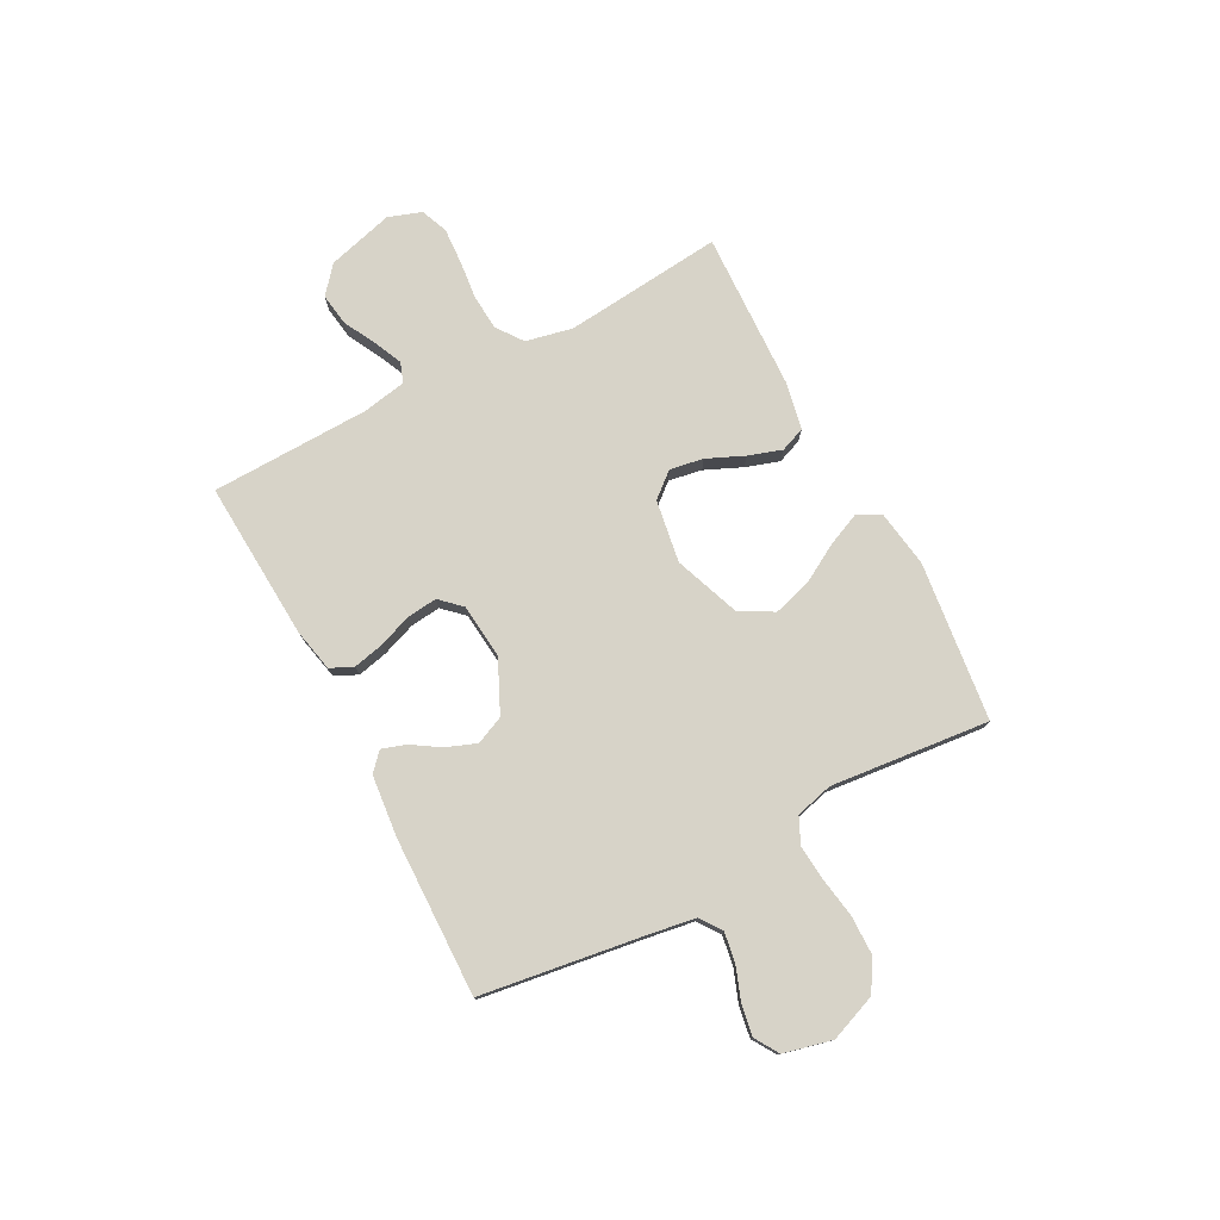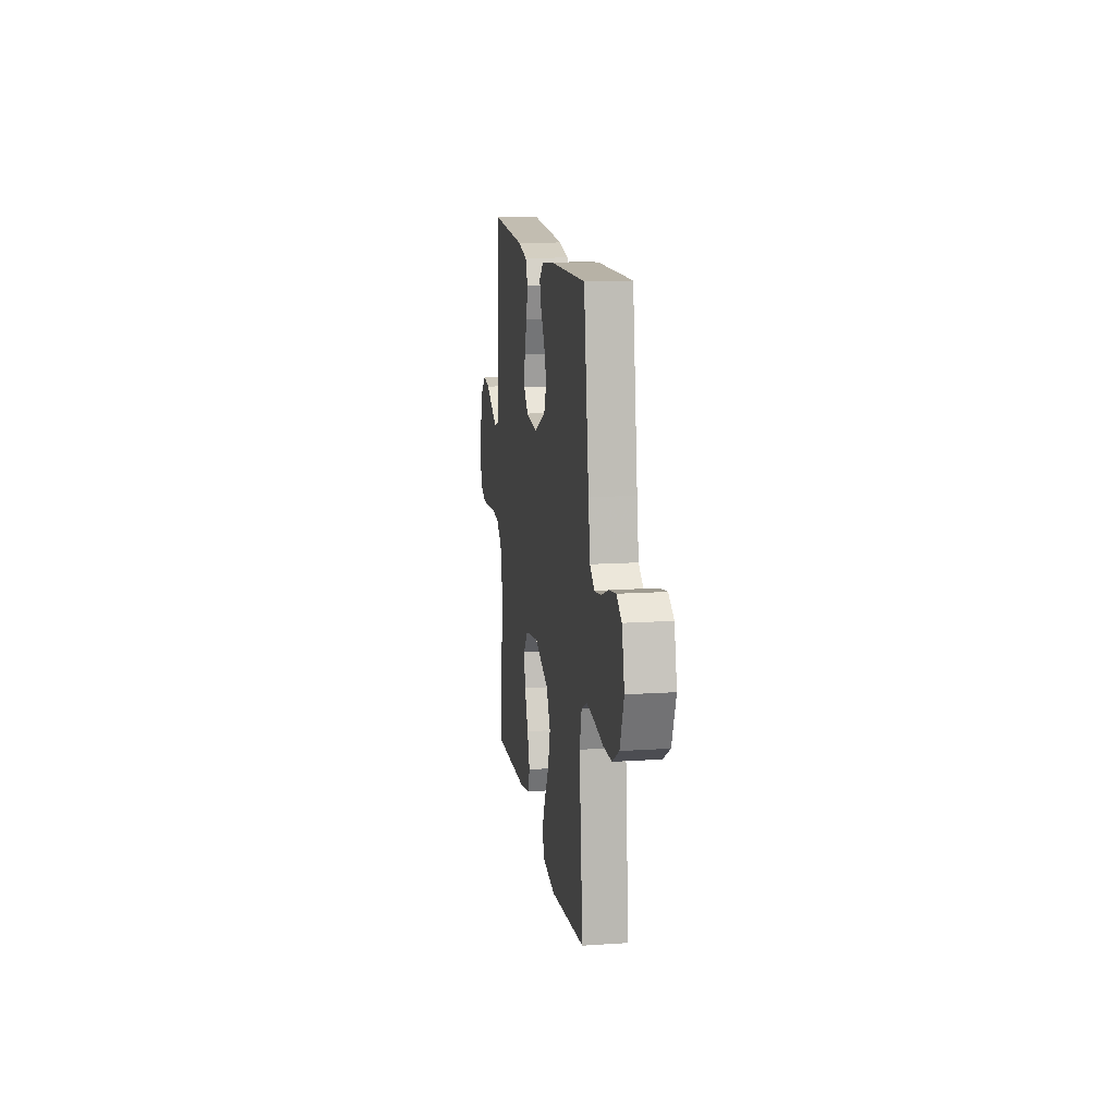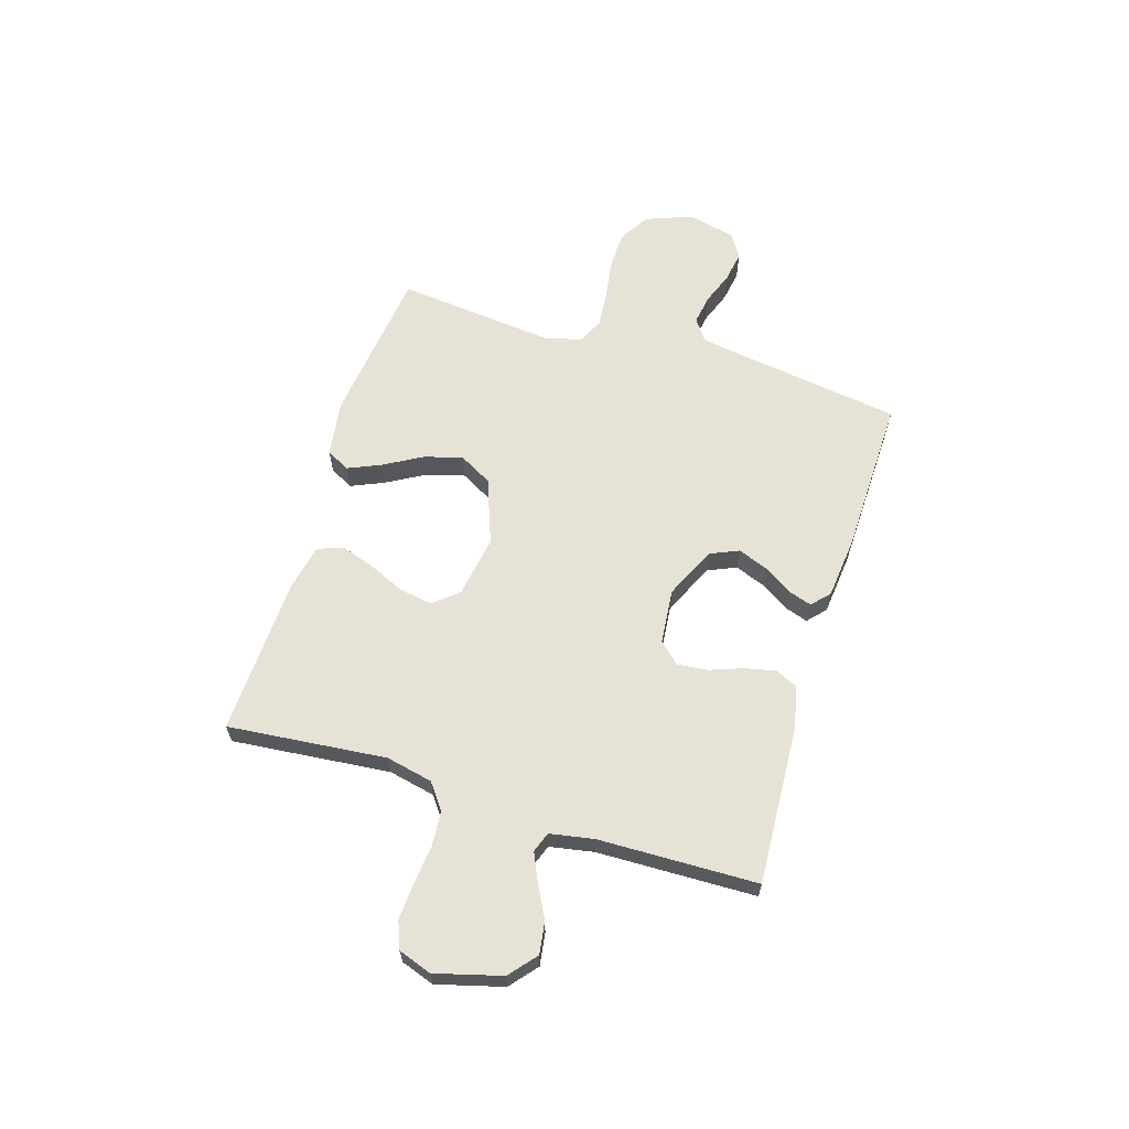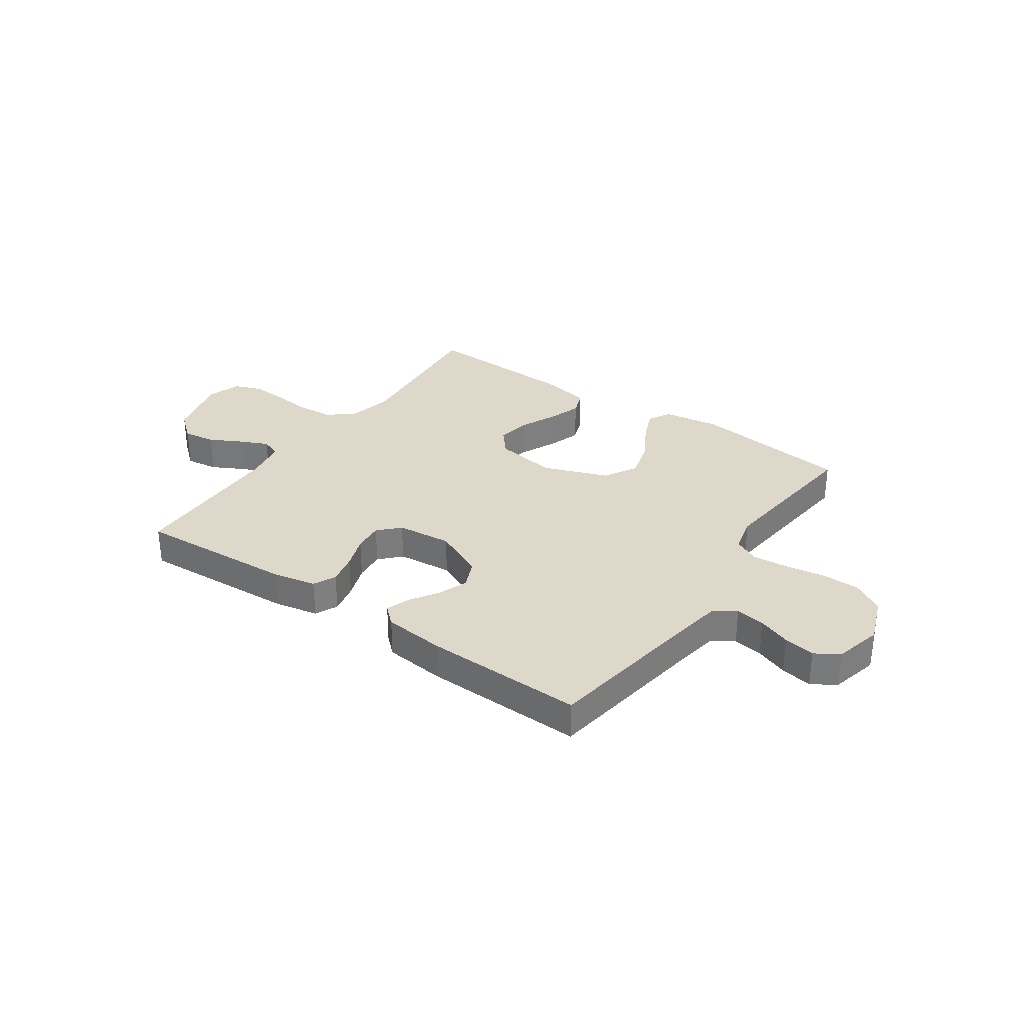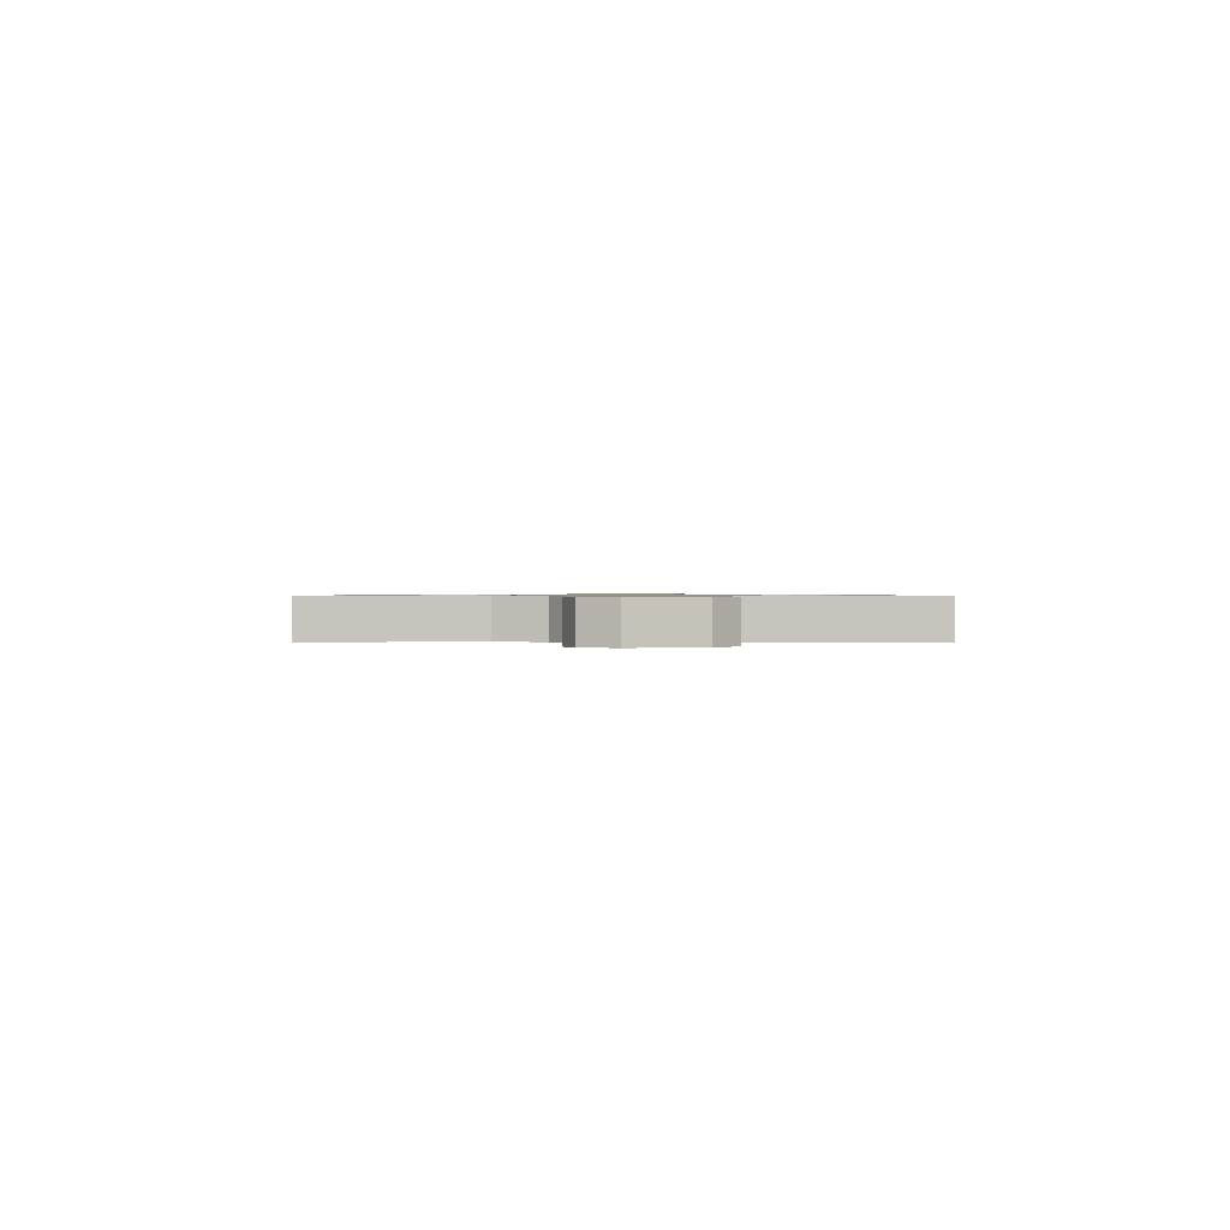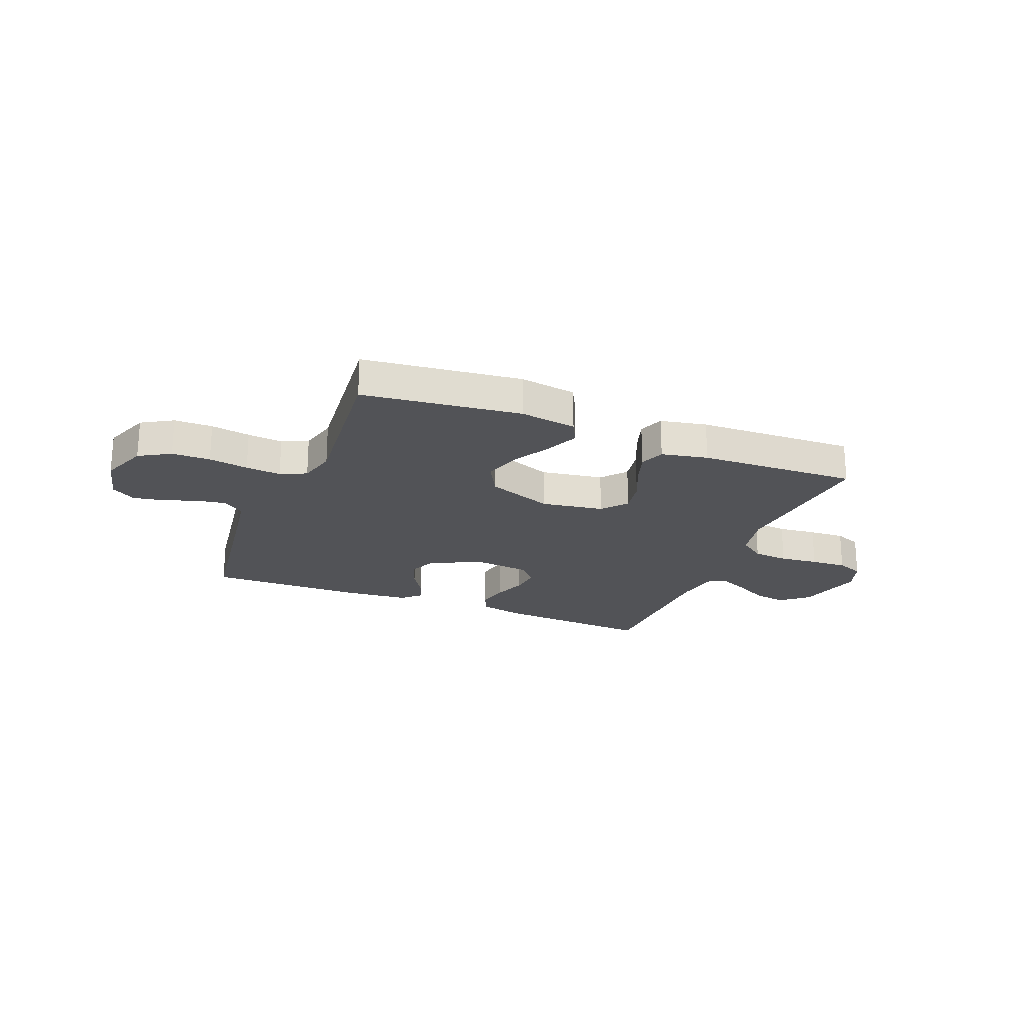
<metadata>
{"format":"obj","ext":"obj","renderer":"f3d","projection":"perspective","resolution":1024,"background":"white","views":[{"elev":76.9,"azim":62.0,"up":"+Y"},{"elev":13.7,"azim":81.6,"up":"+Z"},{"elev":62.9,"azim":-72.8,"up":"+Y"},{"elev":31.6,"azim":34.9,"up":"+Y"},{"elev":0.7,"azim":-89.3,"up":"+Y"},{"elev":-22.4,"azim":158.0,"up":"+Y"}]}
</metadata>
<code>
v 0.5 0.07 0.5
v 0.544 0.07 0.2
v 0.559 0.07 0.106
v 0.6 0.07 0.077
v 0.656 0.07 0.086
v 0.718 0.07 0.109
v 0.777 0.07 0.119
v 0.822 0.07 0.091
v 0.844 0.07 0
v 0.81 0.07 -0.089
v 0.751 0.07 -0.124
v 0.678 0.07 -0.125
v 0.603 0.07 -0.113
v 0.536 0.07 -0.107
v 0.487 0.07 -0.13
v 0.469 0.07 -0.2
v 0.5 0.07 -0.5
v 0.2 0.07 -0.536
v 0.093 0.07 -0.52
v 0.07 0.07 -0.476
v 0.097 0.07 -0.414
v 0.138 0.07 -0.342
v 0.159 0.07 -0.27
v 0.124 0.07 -0.207
v 0 0.07 -0.161
v -0.118 0.07 -0.18
v -0.157 0.07 -0.227
v -0.146 0.07 -0.29
v -0.115 0.07 -0.36
v -0.094 0.07 -0.423
v -0.112 0.07 -0.47
v -0.2 0.07 -0.488
v -0.5 0.07 -0.5
v -0.471 0.07 -0.2
v -0.49 0.07 -0.112
v -0.539 0.07 -0.076
v -0.606 0.07 -0.071
v -0.679 0.07 -0.079
v -0.747 0.07 -0.083
v -0.798 0.07 -0.063
v -0.82 0.07 0
v -0.786 0.07 0.125
v -0.735 0.07 0.168
v -0.674 0.07 0.159
v -0.613 0.07 0.127
v -0.56 0.07 0.103
v -0.522 0.07 0.117
v -0.507 0.07 0.2
v -0.5 0.07 0.5
v -0.2 0.07 0.483
v -0.119 0.07 0.466
v -0.099 0.07 0.423
v -0.112 0.07 0.365
v -0.135 0.07 0.302
v -0.141 0.07 0.245
v -0.104 0.07 0.206
v 0 0.07 0.196
v 0.098 0.07 0.242
v 0.121 0.07 0.295
v 0.099 0.07 0.352
v 0.065 0.07 0.405
v 0.05 0.07 0.45
v 0.084 0.07 0.481
v 0.2 0.07 0.493
v 0.5 0 0.5
v 0.544 0 0.2
v 0.559 0 0.106
v 0.6 0 0.077
v 0.656 0 0.086
v 0.718 0 0.109
v 0.777 0 0.119
v 0.822 0 0.091
v 0.844 0 0
v 0.81 0 -0.089
v 0.751 0 -0.124
v 0.678 0 -0.125
v 0.603 0 -0.113
v 0.536 0 -0.107
v 0.487 0 -0.13
v 0.469 0 -0.2
v 0.5 0 -0.5
v 0.2 0 -0.536
v 0.093 0 -0.52
v 0.07 0 -0.476
v 0.097 0 -0.414
v 0.138 0 -0.342
v 0.159 0 -0.27
v 0.124 0 -0.207
v 0 0 -0.161
v -0.118 0 -0.18
v -0.157 0 -0.227
v -0.146 0 -0.29
v -0.115 0 -0.36
v -0.094 0 -0.423
v -0.112 0 -0.47
v -0.2 0 -0.488
v -0.5 0 -0.5
v -0.471 0 -0.2
v -0.49 0 -0.112
v -0.539 0 -0.076
v -0.606 0 -0.071
v -0.679 0 -0.079
v -0.747 0 -0.083
v -0.798 0 -0.063
v -0.82 0 0
v -0.786 0 0.125
v -0.735 0 0.168
v -0.674 0 0.159
v -0.613 0 0.127
v -0.56 0 0.103
v -0.522 0 0.117
v -0.507 0 0.2
v -0.5 0 0.5
v -0.2 0 0.483
v -0.119 0 0.466
v -0.099 0 0.423
v -0.112 0 0.365
v -0.135 0 0.302
v -0.141 0 0.245
v -0.104 0 0.206
v 0 0 0.196
v 0.098 0 0.242
v 0.121 0 0.295
v 0.099 0 0.352
v 0.065 0 0.405
v 0.05 0 0.45
v 0.084 0 0.481
v 0.2 0 0.493
f 63 64 1 2
f 60 61 62 63
f 59 60 63 2
f 58 59 2 3
f 57 58 3 4
f 56 57 4
f 51 52 53 54
f 51 54 55
f 48 49 50 51
f 47 48 51 55
f 46 47 55 56
f 42 43 44 45
f 42 45 46
f 41 42 46
f 37 38 39 40
f 37 40 41 46
f 31 32 33 34
f 31 34 35
f 28 29 30 31
f 28 31 35
f 27 28 35 36
f 19 20 21 22
f 19 22 23
f 16 17 18 19
f 15 16 19 23
f 14 15 23 24
f 10 11 12 13
f 10 13 14
f 9 10 14
f 5 6 7 8
f 4 5 8 9
f 36 37 46 56
f 26 27 36 56
f 25 26 56 4
f 14 24 25
f 4 9 14 25
f 66 65 128 127
f 127 126 125 124
f 66 127 124 123
f 67 66 123 122
f 68 67 122 121
f 68 121 120
f 118 117 116 115
f 119 118 115
f 115 114 113 112
f 119 115 112 111
f 120 119 111 110
f 109 108 107 106
f 110 109 106
f 110 106 105
f 104 103 102 101
f 110 105 104 101
f 98 97 96 95
f 99 98 95
f 95 94 93 92
f 99 95 92
f 100 99 92 91
f 86 85 84 83
f 87 86 83
f 83 82 81 80
f 87 83 80 79
f 88 87 79 78
f 77 76 75 74
f 78 77 74
f 78 74 73
f 72 71 70 69
f 73 72 69 68
f 120 110 101 100
f 120 100 91 90
f 68 120 90 89
f 89 88 78
f 89 78 73 68
f 1 65 66 2
f 2 66 67 3
f 3 67 68 4
f 4 68 69 5
f 5 69 70 6
f 6 70 71 7
f 7 71 72 8
f 8 72 73 9
f 9 73 74 10
f 10 74 75 11
f 11 75 76 12
f 12 76 77 13
f 13 77 78 14
f 14 78 79 15
f 15 79 80 16
f 16 80 81 17
f 17 81 82 18
f 18 82 83 19
f 19 83 84 20
f 20 84 85 21
f 21 85 86 22
f 22 86 87 23
f 23 87 88 24
f 24 88 89 25
f 25 89 90 26
f 26 90 91 27
f 27 91 92 28
f 28 92 93 29
f 29 93 94 30
f 30 94 95 31
f 31 95 96 32
f 32 96 97 33
f 33 97 98 34
f 34 98 99 35
f 35 99 100 36
f 36 100 101 37
f 37 101 102 38
f 38 102 103 39
f 39 103 104 40
f 40 104 105 41
f 41 105 106 42
f 42 106 107 43
f 43 107 108 44
f 44 108 109 45
f 45 109 110 46
f 46 110 111 47
f 47 111 112 48
f 48 112 113 49
f 49 113 114 50
f 50 114 115 51
f 51 115 116 52
f 52 116 117 53
f 53 117 118 54
f 54 118 119 55
f 55 119 120 56
f 56 120 121 57
f 57 121 122 58
f 58 122 123 59
f 59 123 124 60
f 60 124 125 61
f 61 125 126 62
f 62 126 127 63
f 63 127 128 64
f 64 128 65 1

</code>
